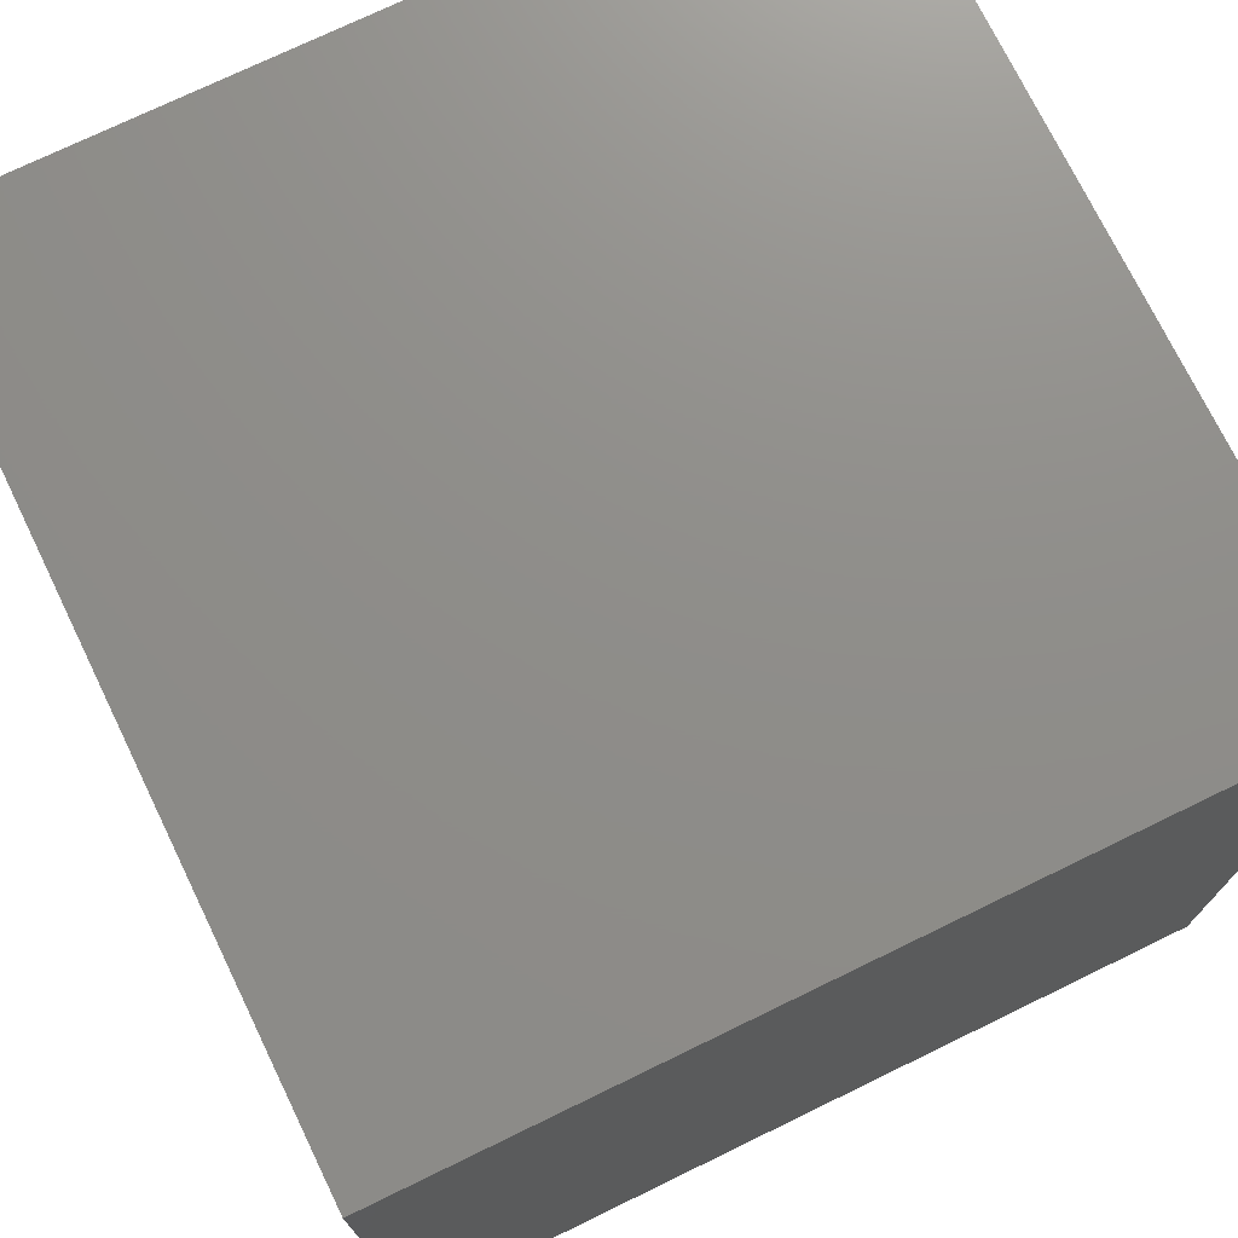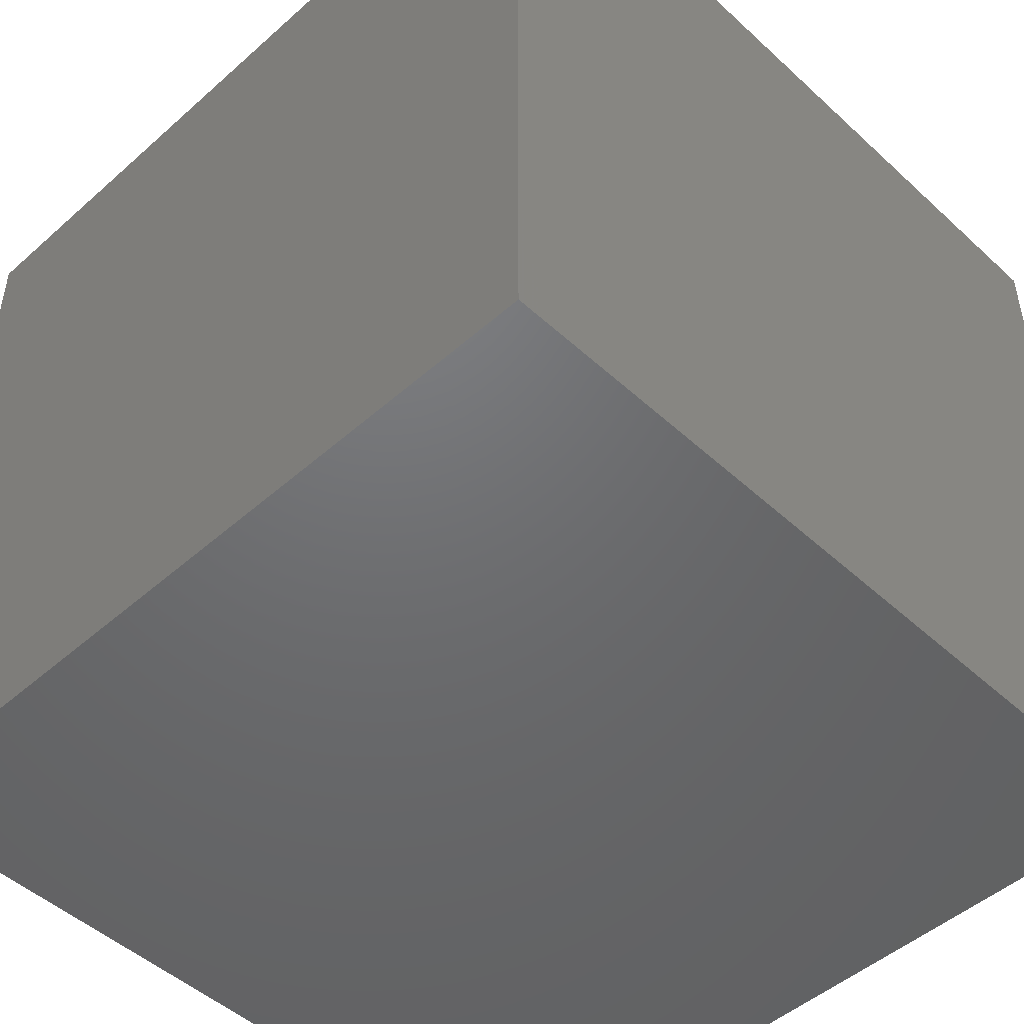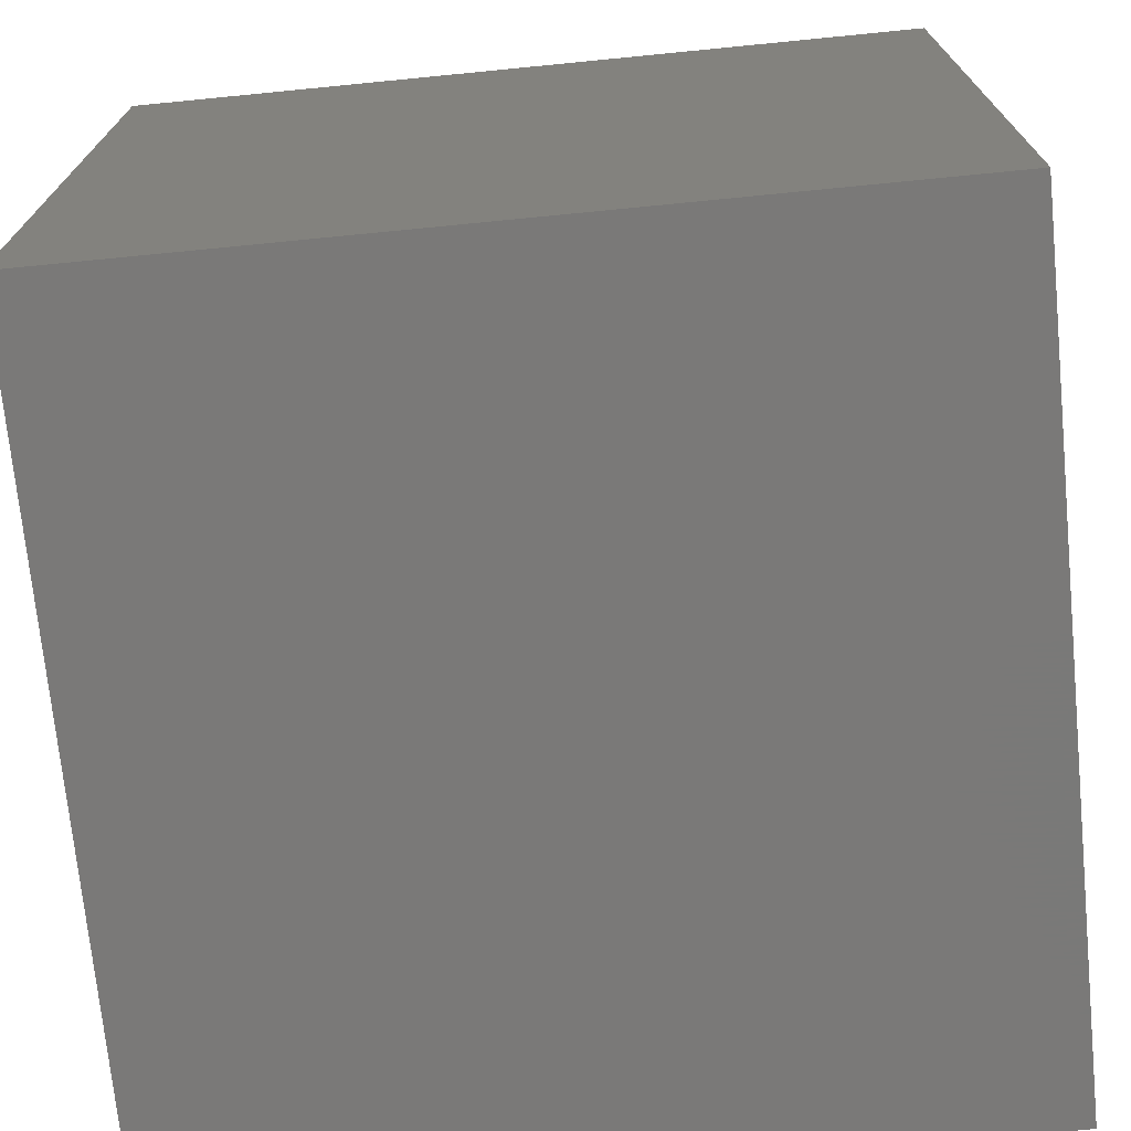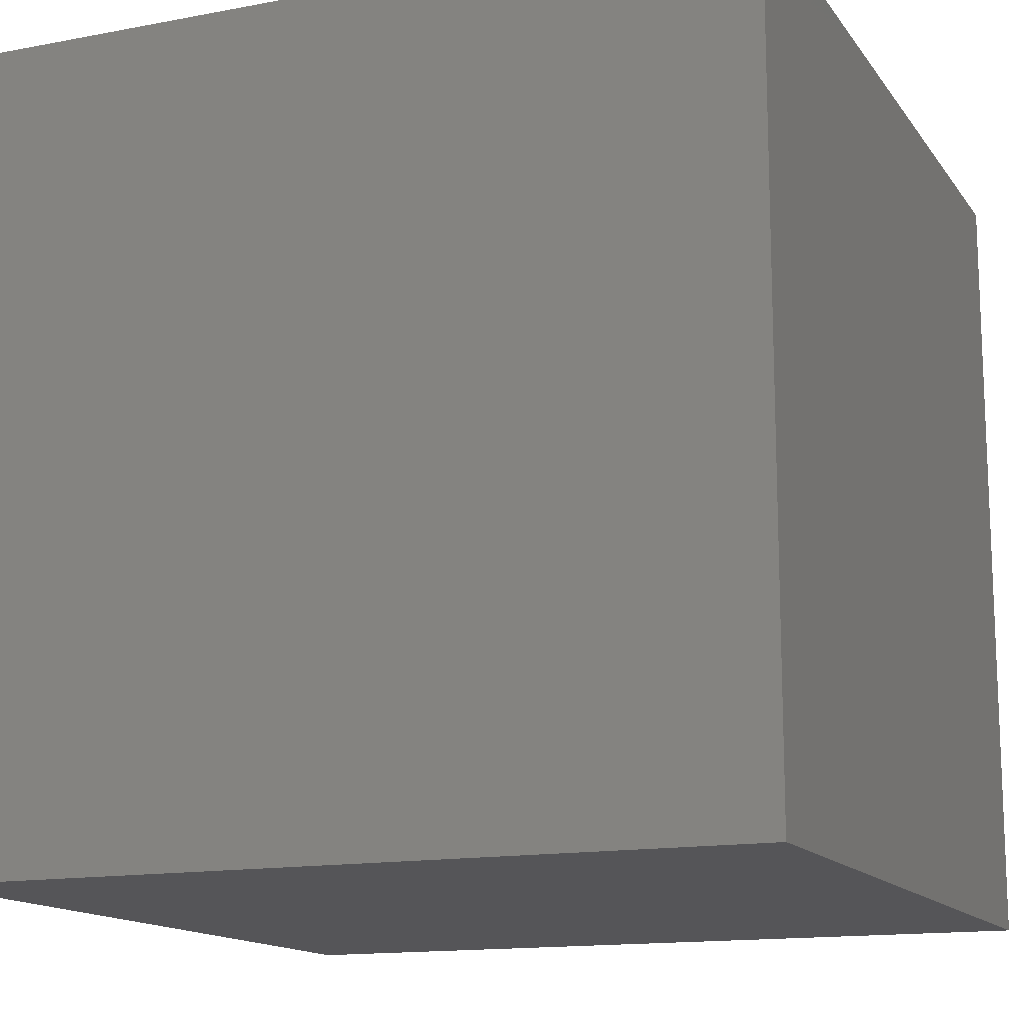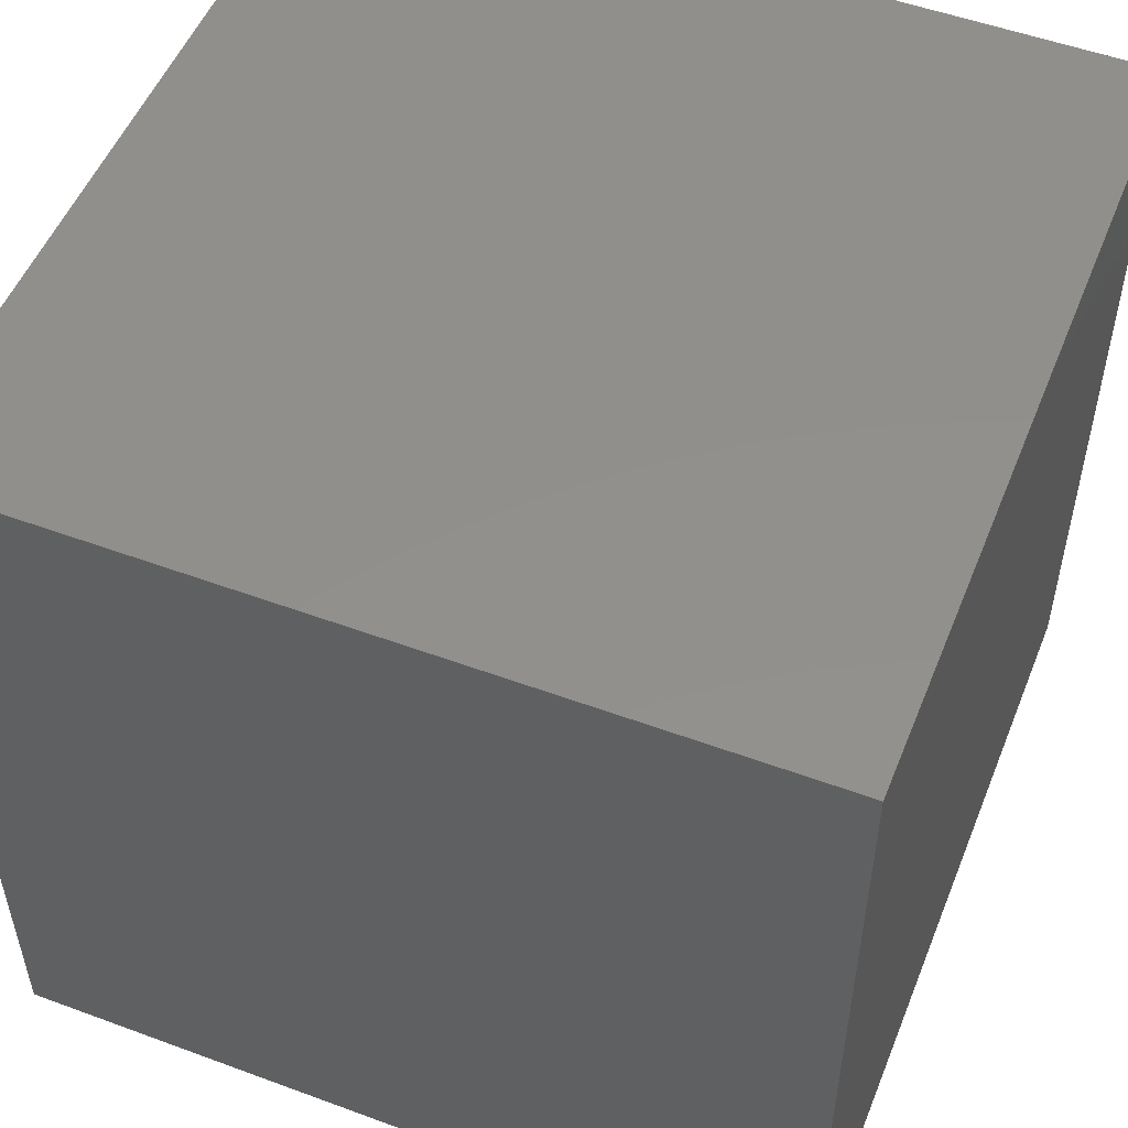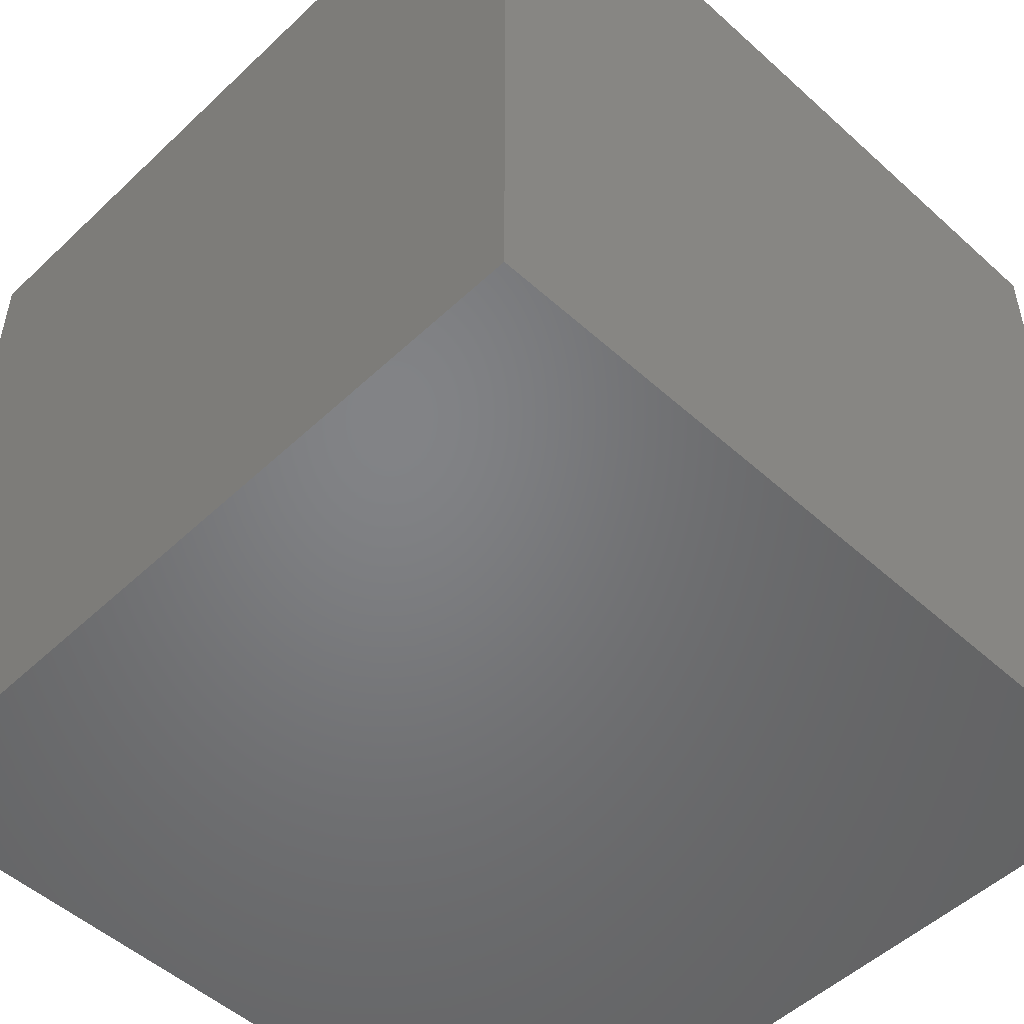
<metadata>
{"format":"stl","ext":"stl","renderer":"f3d","projection":"perspective","resolution":1024,"background":"white","views":[{"elev":73.8,"azim":-25.9,"up":"+Z"},{"elev":-48.7,"azim":-135.5,"up":"+Z"},{"elev":-72.3,"azim":95.6,"up":"+Z"},{"elev":-14.3,"azim":-67.3,"up":"+Z"},{"elev":52.3,"azim":21.7,"up":"+Z"},{"elev":-51.2,"azim":-134.4,"up":"+Z"}]}
</metadata>
<code>
# stl→obj: 8 verts, 12 faces
v -6 -3 3
v -7 -3 3
v -6 -4 3
v -7 -4 3
v -6 -4 2
v -7 -4 2
v -6 -3 2
v -7 -3 2
f 1 2 3
f 3 2 4
f 5 6 7
f 7 6 8
f 4 6 3
f 3 6 5
f 2 8 4
f 4 8 6
f 1 7 2
f 2 7 8
f 3 5 1
f 1 5 7

</code>
